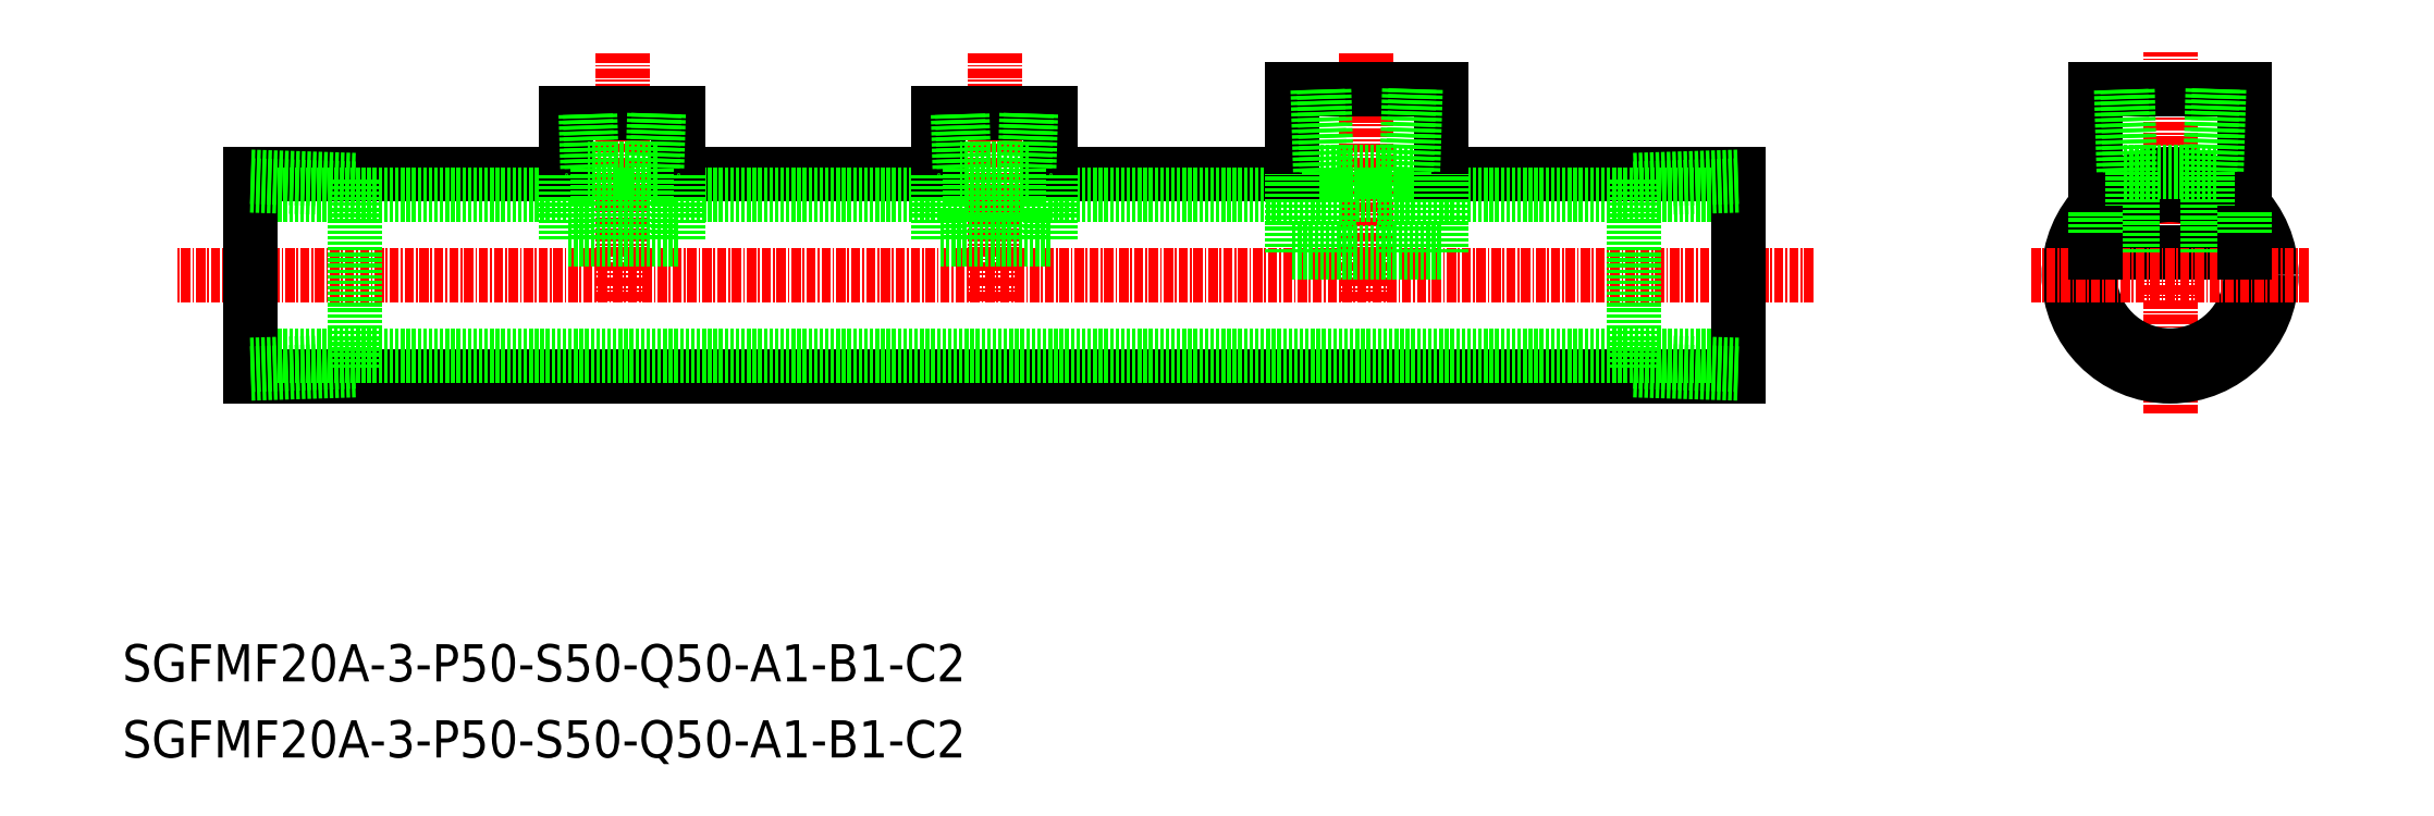
<metadata>
{"format":"dxf","ext":"dxf","renderer":"ezdxf+matplotlib","layout":"modelspace","background":"white","min_lineweight":24,"dpi":150}
</metadata>
<code>
0
SECTION
2
ENTITIES
0
LINE
8
CENTER
10
509.9
20
528.1
30
0
11
289.9
21
528.1
31
0
0
TEXT
8
0
10
282.8
20
473.5
30
0
40
5
1
SGFMF20A-3-P50-S50-Q50-A1-B1-C2
0
TEXT
8
0
10
282.8
20
463.3
30
0
40
5
1
SGFMF20A-3-P50-S50-Q50-A1-B1-C2
0
LINE
8
0
10
357.4
20
541.7
30
0
11
392.4
21
541.7
31
0
0
LINE
8
0
10
299.9
20
514.5
30
0
11
499.9
21
514.5
31
0
0
LINE
8
CENTER
10
349.9
20
524.6
30
0
11
349.9
21
558.1
31
0
0
LINE
8
0
10
299.9
20
541.7
30
0
11
342.4
21
541.7
31
0
0
LINE
8
CENTER
10
399.9
20
524.6
30
0
11
399.9
21
558.1
31
0
0
LINE
8
CENTER
10
399.9
20
524.6
30
0
11
399.9
21
558.1
31
0
0
LINE
8
CENTER
10
449.9
20
524.6
30
0
11
449.9
21
558.1
31
0
0
LINE
8
0
10
407.4
20
541.7
30
0
11
439.9
21
541.7
31
0
0
LINE
8
0
10
459.9
20
541.7
30
0
11
499.9
21
541.7
31
0
0
LINE
8
CENTER
10
557.9
20
509.5
30
0
11
557.9
21
558.1
31
0
0
CIRCLE
8
0
10
557.9
20
528.1
30
0
40
13.6
0
CIRCLE
8
0
10
557.9
20
528.1
30
0
40
10.8
0
LINE
8
0
10
567.9
20
531.1
30
0
11
547.9
21
531.1
31
0
0
LINE
8
CENTER
10
576.5
20
528.1
30
0
11
539.3
21
528.1
31
0
0
LINE
8
0
10
567.9
20
553.1
30
0
11
547.9
21
553.1
31
0
0
LINE
8
0
10
547.9
20
536.8
30
0
11
547.9
21
553.1
31
0
0
LINE
8
0
10
552.9
20
531.1
30
0
11
552.9
21
542.1
31
0
0
LINE
8
0
10
547.9
20
533.8
30
0
11
547.9
21
531.1
31
0
0
LINE
8
0
10
547.9
20
533.8
30
0
11
547.9
21
536.8
31
0
0
LINE
8
0
10
567.9
20
536.8
30
0
11
567.9
21
553.1
31
0
0
LINE
8
0
10
562.9
20
531.1
30
0
11
562.9
21
542.1
31
0
0
LINE
8
0
10
567.9
20
533.8
30
0
11
567.9
21
531.1
31
0
0
LINE
8
0
10
567.9
20
533.8
30
0
11
567.9
21
536.8
31
0
0
LINE
8
0
10
552.5
20
542.1
30
0
11
552.2
21
553.1
31
0
0
LINE
8
0
10
551.6
20
542.1
30
0
11
551.3
21
553.1
31
0
0
LINE
8
0
10
563.6
20
553.1
30
0
11
563.3
21
542.1
31
0
0
LINE
8
0
10
564.5
20
553.1
30
0
11
564.1
21
542.1
31
0
0
LINE
8
0
10
551.6
20
542.1
30
0
11
564.1
21
542.1
31
0
0
LINE
8
0
10
499.9
20
538.9
30
0
11
299.9
21
538.9
31
0
0
LINE
8
0
10
499.9
20
517.3
30
0
11
299.9
21
517.3
31
0
0
LINE
8
0
10
299.9
20
541.7
30
0
11
299.9
21
514.5
31
0
0
LINE
8
0
10
314
20
540.9
30
0
11
314
21
515.4
31
0
0
LINE
8
0
10
314
20
516.5
30
0
11
299.9
21
516.1
31
0
0
LINE
8
0
10
314
20
515.4
30
0
11
299.9
21
514.9
31
0
0
LINE
8
0
10
314
20
539.8
30
0
11
299.9
21
540.2
31
0
0
LINE
8
0
10
314
20
540.9
30
0
11
299.9
21
541.4
31
0
0
LINE
8
0
10
499.9
20
514.5
30
0
11
499.9
21
541.7
31
0
0
LINE
8
0
10
485.8
20
540.9
30
0
11
485.8
21
515.4
31
0
0
LINE
8
0
10
485.8
20
516.5
30
0
11
499.9
21
516.1
31
0
0
LINE
8
0
10
485.8
20
515.4
30
0
11
499.9
21
514.9
31
0
0
LINE
8
0
10
485.8
20
539.8
30
0
11
499.9
21
540.2
31
0
0
LINE
8
0
10
485.8
20
540.9
30
0
11
499.9
21
541.4
31
0
0
LINE
8
0
10
459.9
20
541.7
30
0
11
459.9
21
553.1
31
0
0
LINE
8
0
10
439.9
20
541.7
30
0
11
439.9
21
553.1
31
0
0
LINE
8
0
10
459.9
20
531.1
30
0
11
439.9
21
531.1
31
0
0
LINE
8
0
10
439.9
20
531.1
30
0
11
439.9
21
541.7
31
0
0
LINE
8
0
10
444.9
20
531.1
30
0
11
444.9
21
542.1
31
0
0
LINE
8
0
10
454.9
20
531.1
30
0
11
454.9
21
542.1
31
0
0
LINE
8
0
10
459.9
20
531.1
30
0
11
459.9
21
541.7
31
0
0
LINE
8
0
10
459.9
20
553.1
30
0
11
439.9
21
553.1
31
0
0
LINE
8
0
10
456.5
20
553.1
30
0
11
456.2
21
542.1
31
0
0
LINE
8
0
10
455.7
20
553.1
30
0
11
455.3
21
542.1
31
0
0
LINE
8
0
10
443.7
20
542.1
30
0
11
443.4
21
553.1
31
0
0
LINE
8
0
10
444.6
20
542.1
30
0
11
444.2
21
553.1
31
0
0
LINE
8
0
10
443.7
20
542.1
30
0
11
456.2
21
542.1
31
0
0
LINE
8
0
10
357.4
20
549.8
30
0
11
342.4
21
549.8
31
0
0
LINE
8
0
10
342.4
20
541.7
30
0
11
342.4
21
549.8
31
0
0
LINE
8
0
10
342.4
20
541.7
30
0
11
342.4
21
541.7
31
0
0
LINE
8
0
10
357.4
20
541.7
30
0
11
357.4
21
549.8
31
0
0
LINE
8
0
10
357.4
20
541.7
30
0
11
357.4
21
541.7
31
0
0
LINE
8
0
10
357.4
20
532.9
30
0
11
342.4
21
532.9
31
0
0
LINE
8
0
10
342.4
20
532.9
30
0
11
342.4
21
541.7
31
0
0
LINE
8
0
10
357.4
20
532.9
30
0
11
357.4
21
541.7
31
0
0
LINE
8
0
10
346.7
20
542.5
30
0
11
346.7
21
532.9
31
0
0
LINE
8
0
10
353.2
20
542.5
30
0
11
353.2
21
532.9
31
0
0
LINE
8
0
10
345.9
20
542.5
30
0
11
345.6
21
549.8
31
0
0
LINE
8
0
10
345.3
20
542.5
30
0
11
345
21
549.8
31
0
0
LINE
8
0
10
354.8
20
549.8
30
0
11
354.6
21
542.5
31
0
0
LINE
8
0
10
354.3
20
549.8
30
0
11
354
21
542.5
31
0
0
LINE
8
0
10
354.6
20
542.5
30
0
11
345.3
21
542.5
31
0
0
LINE
8
0
10
407.4
20
549.8
30
0
11
392.4
21
549.8
31
0
0
LINE
8
0
10
392.4
20
541.7
30
0
11
392.4
21
549.8
31
0
0
LINE
8
0
10
392.4
20
541.7
30
0
11
392.4
21
541.7
31
0
0
LINE
8
0
10
407.4
20
541.7
30
0
11
407.4
21
549.8
31
0
0
LINE
8
0
10
407.4
20
541.7
30
0
11
407.4
21
541.7
31
0
0
LINE
8
0
10
407.4
20
532.9
30
0
11
392.4
21
532.9
31
0
0
LINE
8
0
10
392.4
20
532.9
30
0
11
392.4
21
541.7
31
0
0
LINE
8
0
10
407.4
20
532.9
30
0
11
407.4
21
541.7
31
0
0
LINE
8
0
10
396.7
20
542.5
30
0
11
396.7
21
532.9
31
0
0
LINE
8
0
10
403.2
20
542.5
30
0
11
403.2
21
532.9
31
0
0
LINE
8
0
10
395.9
20
542.5
30
0
11
395.6
21
549.8
31
0
0
LINE
8
0
10
395.3
20
542.5
30
0
11
395
21
549.8
31
0
0
LINE
8
0
10
404.8
20
549.8
30
0
11
404.6
21
542.5
31
0
0
LINE
8
0
10
404.3
20
549.8
30
0
11
404
21
542.5
31
0
0
LINE
8
0
10
404.6
20
542.5
30
0
11
395.3
21
542.5
31
0
0
ENDSEC
0
EOF

</code>
